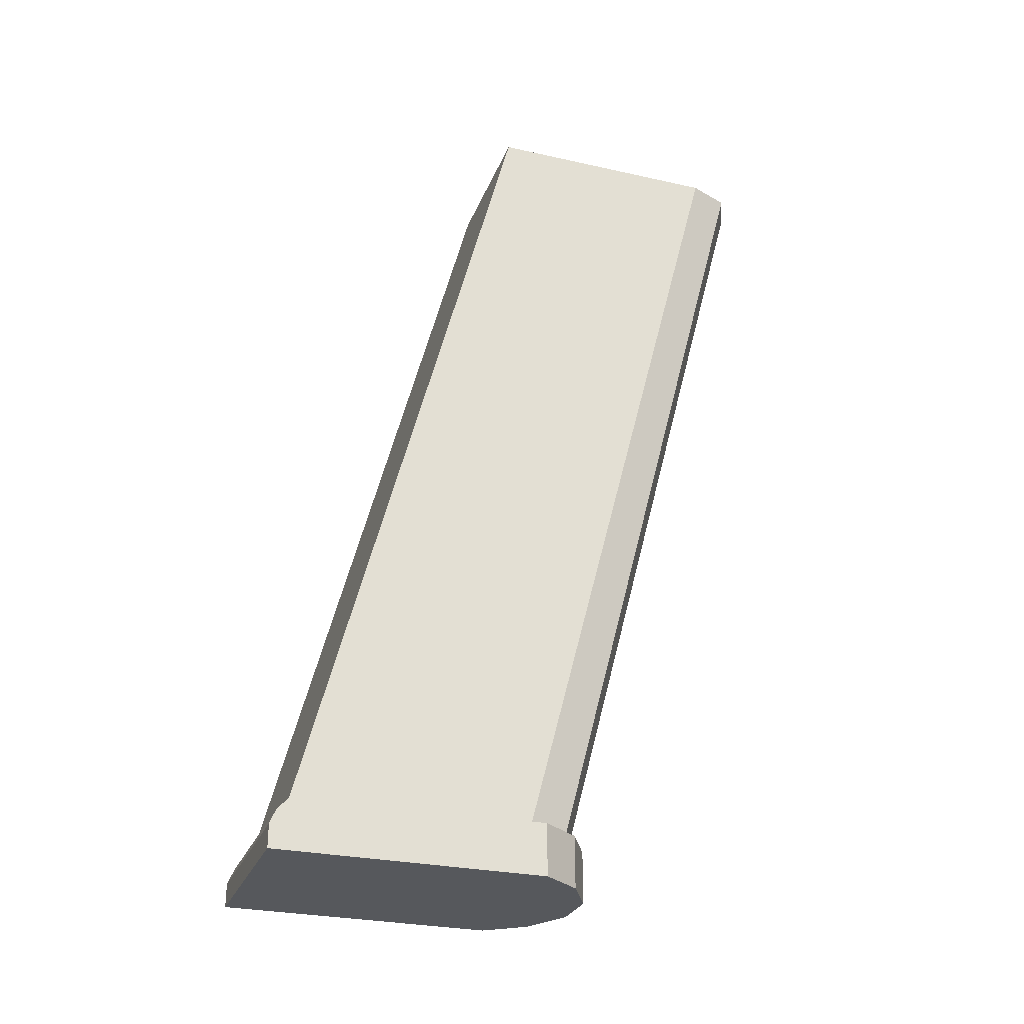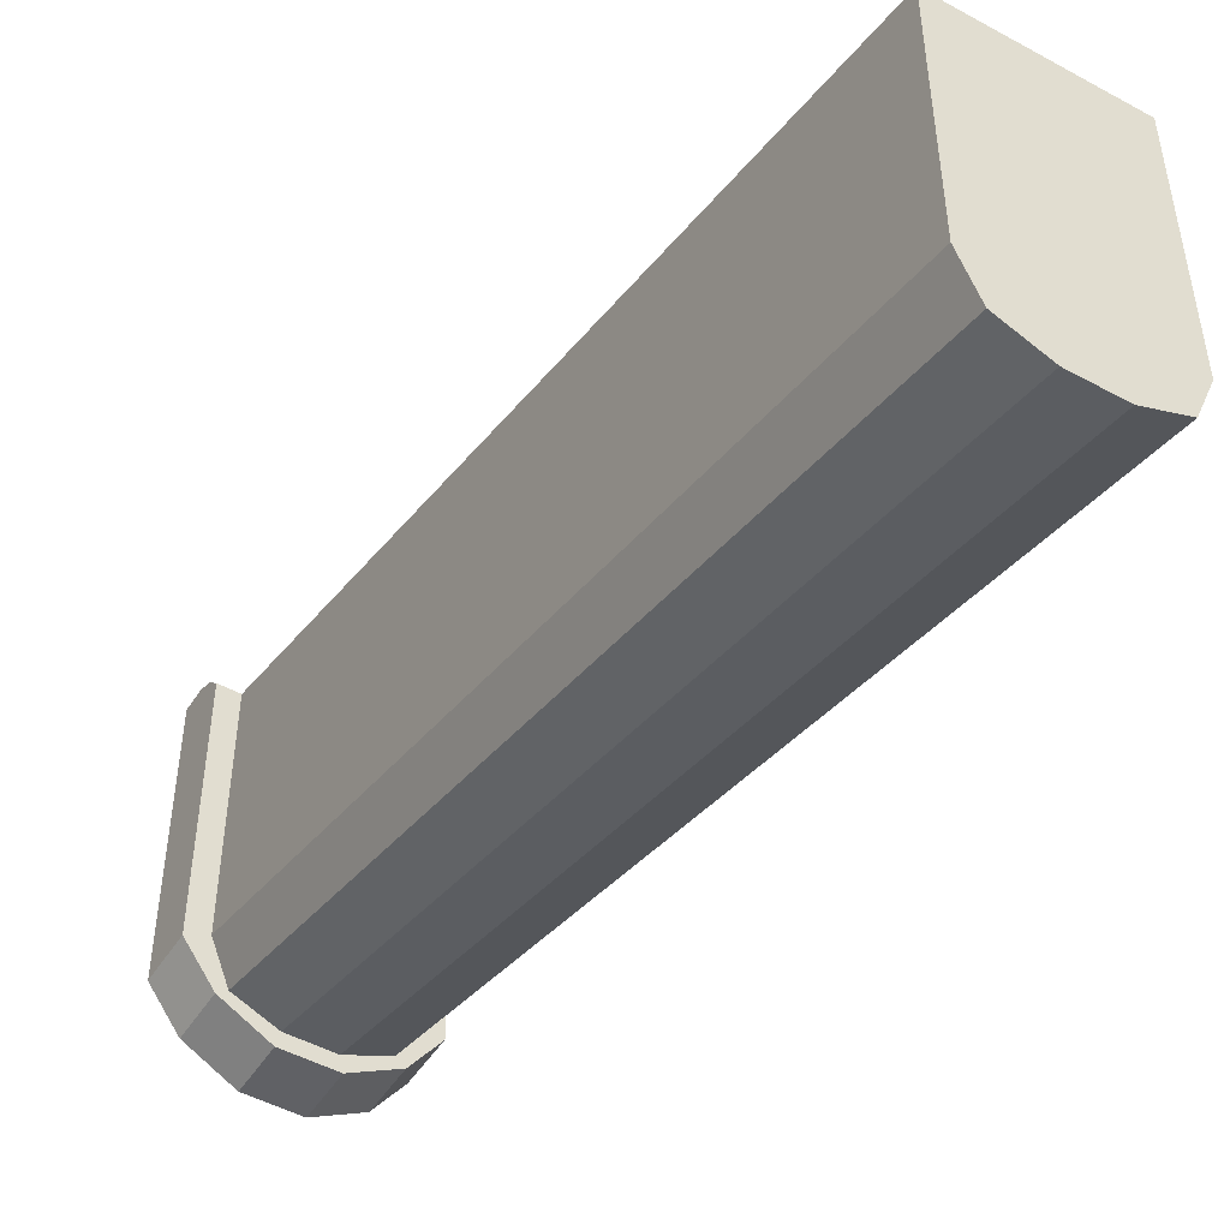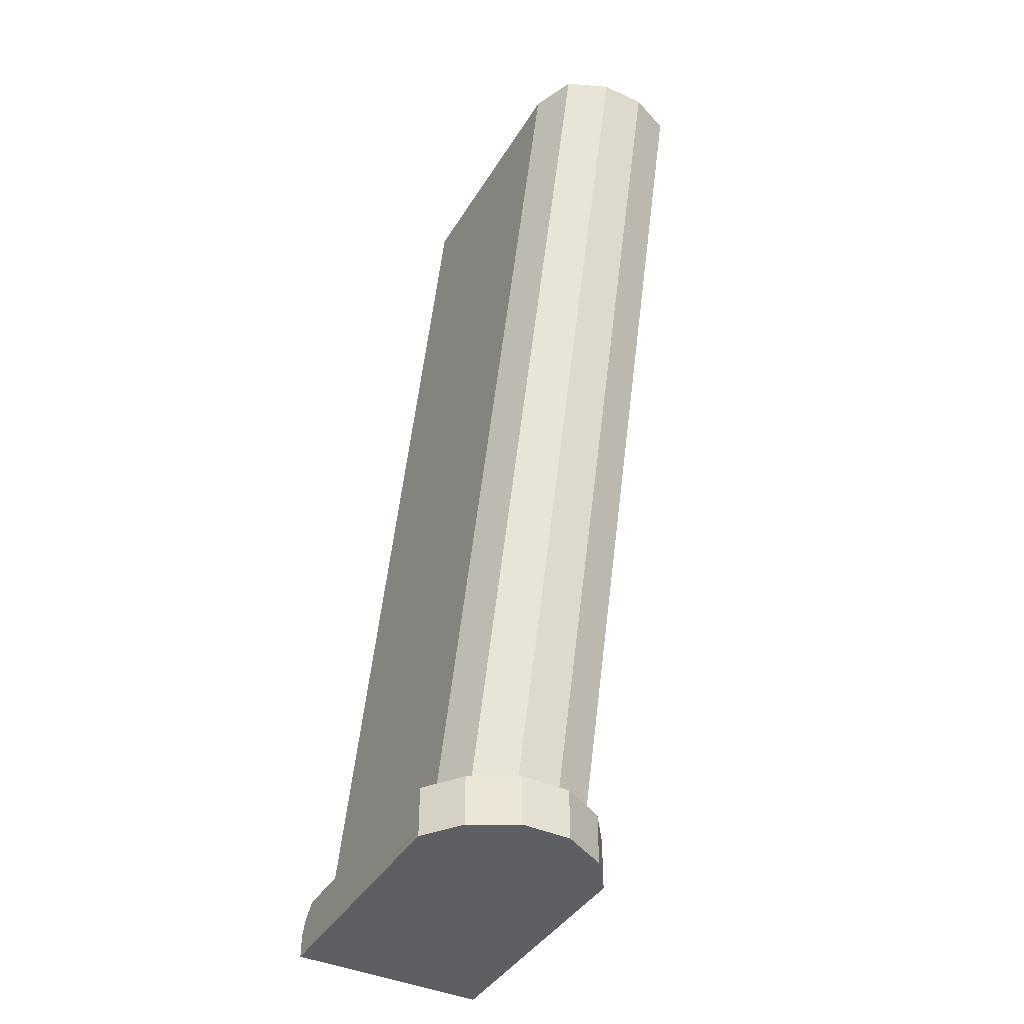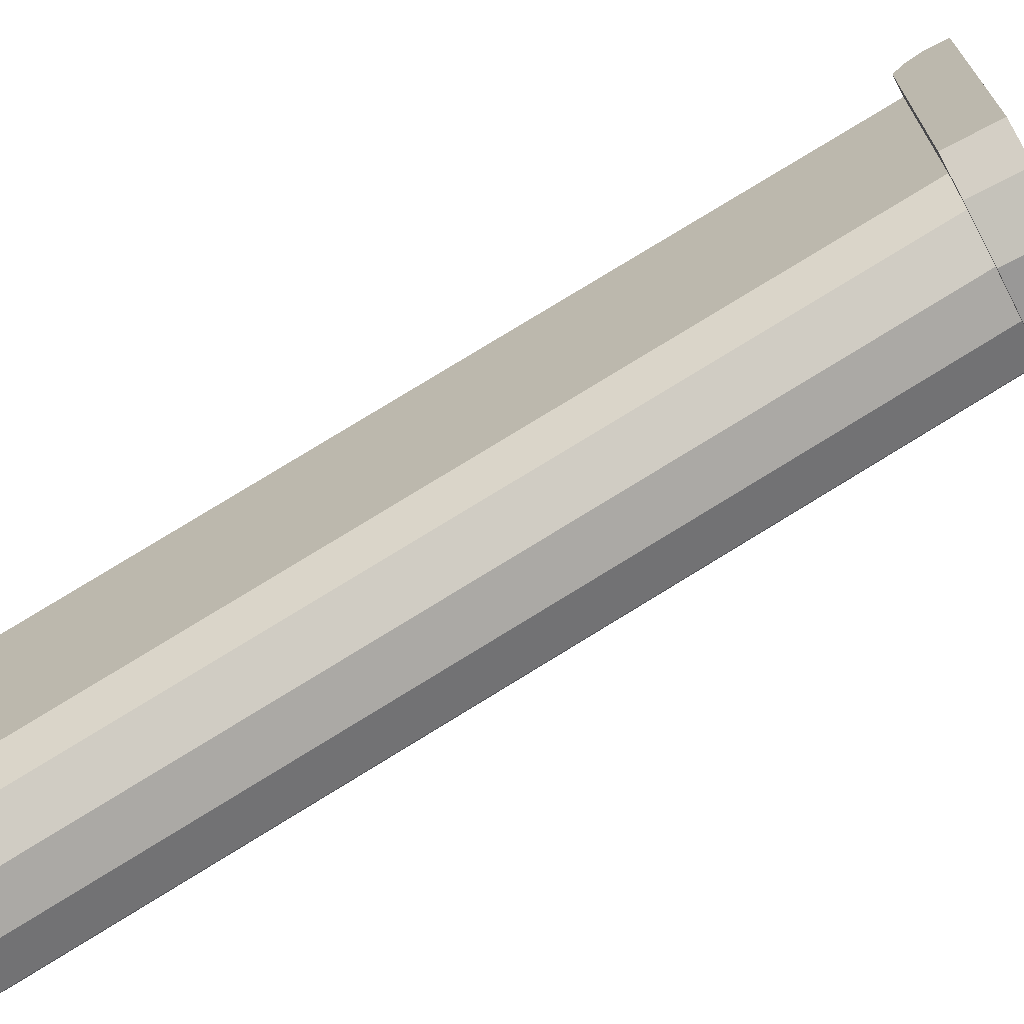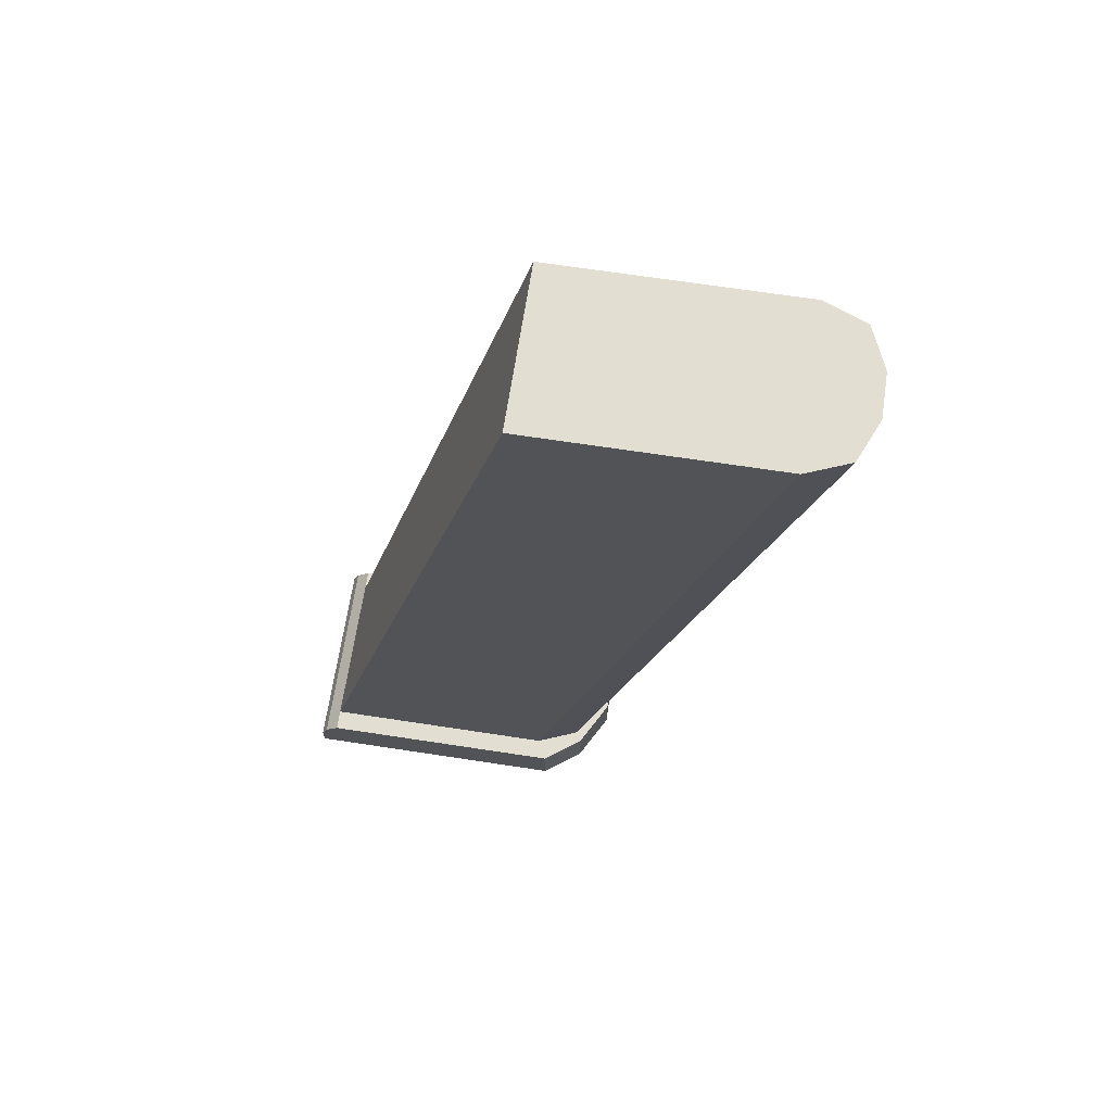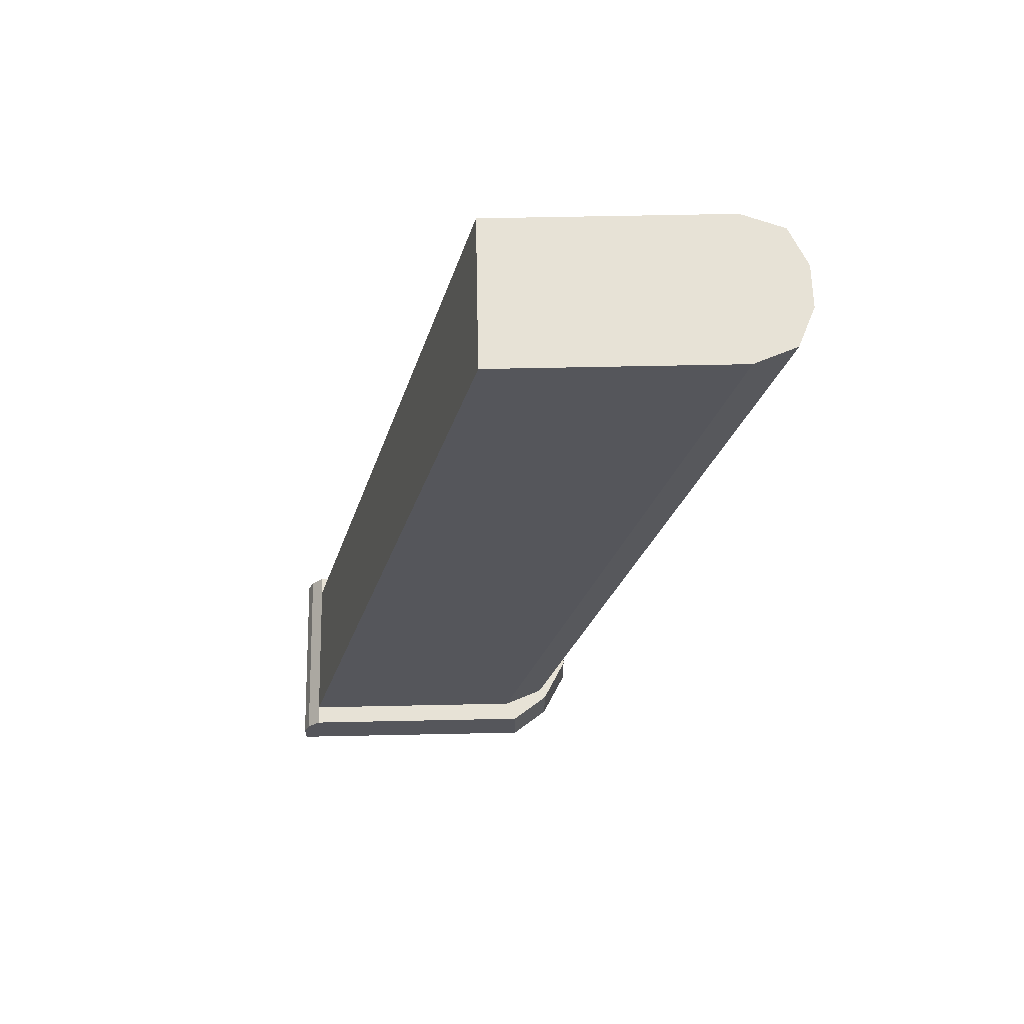
<metadata>
{"format":"obj","ext":"obj","renderer":"f3d","projection":"perspective","resolution":1024,"background":"white","views":[{"elev":-28.1,"azim":71.3,"up":"+Y"},{"elev":-49.0,"azim":148.7,"up":"+Z"},{"elev":-41.0,"azim":151.2,"up":"+Y"},{"elev":-68.7,"azim":-62.1,"up":"+Z"},{"elev":67.8,"azim":98.7,"up":"+Y"},{"elev":63.6,"azim":88.8,"up":"+Y"}]}
</metadata>
<code>
g Magazine1
v 0.04983 0.2468 -0.1223
v 0.03928 0.2468 -0.1486
v 0.04983 0.2468 0.02765
v 0.06268 -0.2914 0.1758
v 0.06268 -0.306 0.007086
v 0.04503 -0.306 -0.01716
v 0.06268 -0.2732 0.1633
v 0.06268 -0.306 0.007086
v 0.06268 -0.2732 0.007086
v 0.06268 -0.306 0.1758
v 0.06268 -0.2914 0.1758
v 0.06268 -0.2819 0.1719
v 0.06268 -0.2732 0.007086
v 0.04503 -0.306 -0.01716
v 0.04503 -0.2732 -0.01716
v 0.06268 -0.306 0.007086
v 0.04983 0.2468 -0.1223
v 0.03928 -0.2732 -0.01296
v 0.03928 0.2468 -0.1486
v 0.04983 -0.2732 0.01334
v 0.04983 -0.2732 0.01334
v 0.04983 0.2468 -0.1223
v 0.04983 0.2468 0.02765
v 0.04983 -0.2732 0.1633
v 0.01384 0.2468 -0.1595
v 0.04983 0.2468 -0.1223
v 0.03928 0.2468 -0.1486
v -0.01384 0.2468 -0.1595
v -0.04983 0.2468 -0.1223
v -0.03928 0.2468 -0.1486
v -0.04983 0.2468 0.02765
v 0.04983 0.2468 0.02765
v -0.04983 -0.2732 0.1633
v -0.04983 -0.2732 0.01334
v -0.06268 -0.2732 0.1633
v -0.06268 -0.2732 0.007086
v -0.03928 -0.2732 -0.01296
v -0.04503 -0.2732 -0.01716
v -0.01598 -0.2732 -0.03311
v -0.01384 -0.2732 -0.02385
v 0.01384 -0.2732 -0.02385
v 0.01598 -0.2732 -0.03311
v 0.03928 -0.2732 -0.01296
v 0.04503 -0.2732 -0.01716
v 0.06268 -0.2732 0.007086
v 0.04983 -0.2732 0.01334
v 0.06268 -0.2732 0.1633
v 0.04983 -0.2732 0.1633
v -0.04983 0.2468 0.02765
v 0.04983 0.2468 0.02765
v -0.06268 -0.2914 0.1758
v 0.06268 -0.306 0.1758
v 0.06268 -0.2914 0.1758
v -0.06268 -0.306 0.1758
v -0.04983 0.2468 0.02765
v -0.04983 -0.2732 0.1633
v 0.04983 0.2468 0.02765
v 0.04983 -0.2732 0.1633
v -0.06268 -0.2819 0.1719
v 0.06268 -0.2914 0.1758
v 0.06268 -0.2819 0.1719
v -0.06268 -0.2914 0.1758
v -0.06268 -0.2819 0.1719
v 0.04983 -0.2732 0.1633
v -0.04983 -0.2732 0.1633
v -0.06268 -0.2732 0.1633
v 0.06268 -0.2819 0.1719
v 0.06268 -0.2732 0.1633
v -0.04983 0.2468 -0.1223
v -0.03928 0.2468 -0.1486
v -0.04983 0.2468 0.02765
v -0.06268 -0.2914 0.1758
v -0.03928 -0.2732 -0.01296
v -0.06268 -0.306 0.007086
v -0.06268 -0.2732 0.1633
v -0.06268 -0.2732 0.007086
v -0.06268 -0.306 0.1758
v -0.06268 -0.2914 0.1758
v -0.06268 -0.2819 0.1719
v -0.04983 0.2468 -0.1223
v -0.03928 -0.2732 -0.01296
v -0.04983 -0.2732 0.01334
v -0.03928 0.2468 -0.1486
v -0.04503 -0.2732 -0.01716
v -0.06268 -0.306 0.007086
v -0.06268 -0.2732 0.007086
v -0.04503 -0.306 -0.01716
v -0.04983 0.2468 -0.1223
v -0.04983 -0.2732 0.01334
v -0.04983 0.2468 0.02765
v -0.04983 -0.2732 0.1633
v -0.06268 -0.2914 0.1758
v 0.06268 -0.2914 0.1758
v 0.06268 -0.306 0.007086
v -0.06268 -0.306 0.1758
v -0.06268 -0.306 0.007086
v 0.06268 -0.306 0.1758
v 0.04503 -0.306 -0.01716
v -0.04503 -0.306 -0.01716
v 0.01598 -0.306 -0.03311
v -0.01598 -0.306 -0.03311
v 0.03928 0.2468 -0.1486
v -0.01384 0.2468 -0.1595
v -0.03928 0.2468 -0.1486
v 0.04503 -0.306 -0.01716
v 0.03928 0.2468 -0.1486
v 0.01384 -0.2732 -0.02385
v 0.01384 0.2468 -0.1595
v 0.03928 -0.2732 -0.01296
v -0.03928 -0.2732 -0.01296
v -0.03928 0.2468 -0.1486
v -0.01384 0.2468 -0.1595
v -0.01384 -0.2732 -0.02385
v 0.01384 0.2468 -0.1595
v -0.01384 -0.2732 -0.02385
v -0.01384 0.2468 -0.1595
v 0.01384 -0.2732 -0.02385
v 0.01598 -0.2732 -0.03311
v 0.04503 -0.306 -0.01716
v 0.01598 -0.306 -0.03311
v 0.04503 -0.2732 -0.01716
v -0.01598 -0.2732 -0.03311
v -0.04503 -0.306 -0.01716
v -0.04503 -0.2732 -0.01716
v -0.01598 -0.306 -0.03311
v 0.01598 -0.2732 -0.03311
v 0.01598 -0.306 -0.03311
v -0.01598 -0.2732 -0.03311
v -0.01598 -0.306 -0.03311
f 7 8 9
f 8 7 10
f 7 11 10
f 11 7 12
f 13 14 15
f 14 13 16
f 17 18 19
f 18 17 20
f 21 22 23
f 23 24 21
f 25 26 27
f 28 26 25
f 28 29 26
f 29 28 30
f 31 26 29
f 26 31 32
f 33 34 35
f 35 34 36
f 37 36 34
f 36 37 38
f 39 38 37
f 39 37 40
f 41 39 40
f 39 41 42
f 43 42 41
f 42 43 44
f 43 45 44
f 45 43 46
f 46 47 45
f 47 46 48
f 51 52 53
f 52 51 54
f 55 56 57
f 57 56 58
f 59 60 61
f 60 59 62
f 63 64 65
f 65 66 63
f 64 63 67
f 67 68 64
f 74 75 76
f 75 74 77
f 78 75 77
f 75 78 79
f 80 81 82
f 81 80 83
f 84 85 86
f 85 84 87
f 88 89 90
f 90 89 91
f 94 95 96
f 95 94 97
f 96 98 94
f 98 96 99
f 98 99 100
f 100 99 101
f 106 107 108
f 107 106 109
f 110 111 112
f 112 113 110
f 114 115 116
f 115 114 117
f 118 119 120
f 119 118 121
f 122 123 124
f 123 122 125
f 126 127 128
f 128 127 129

</code>
